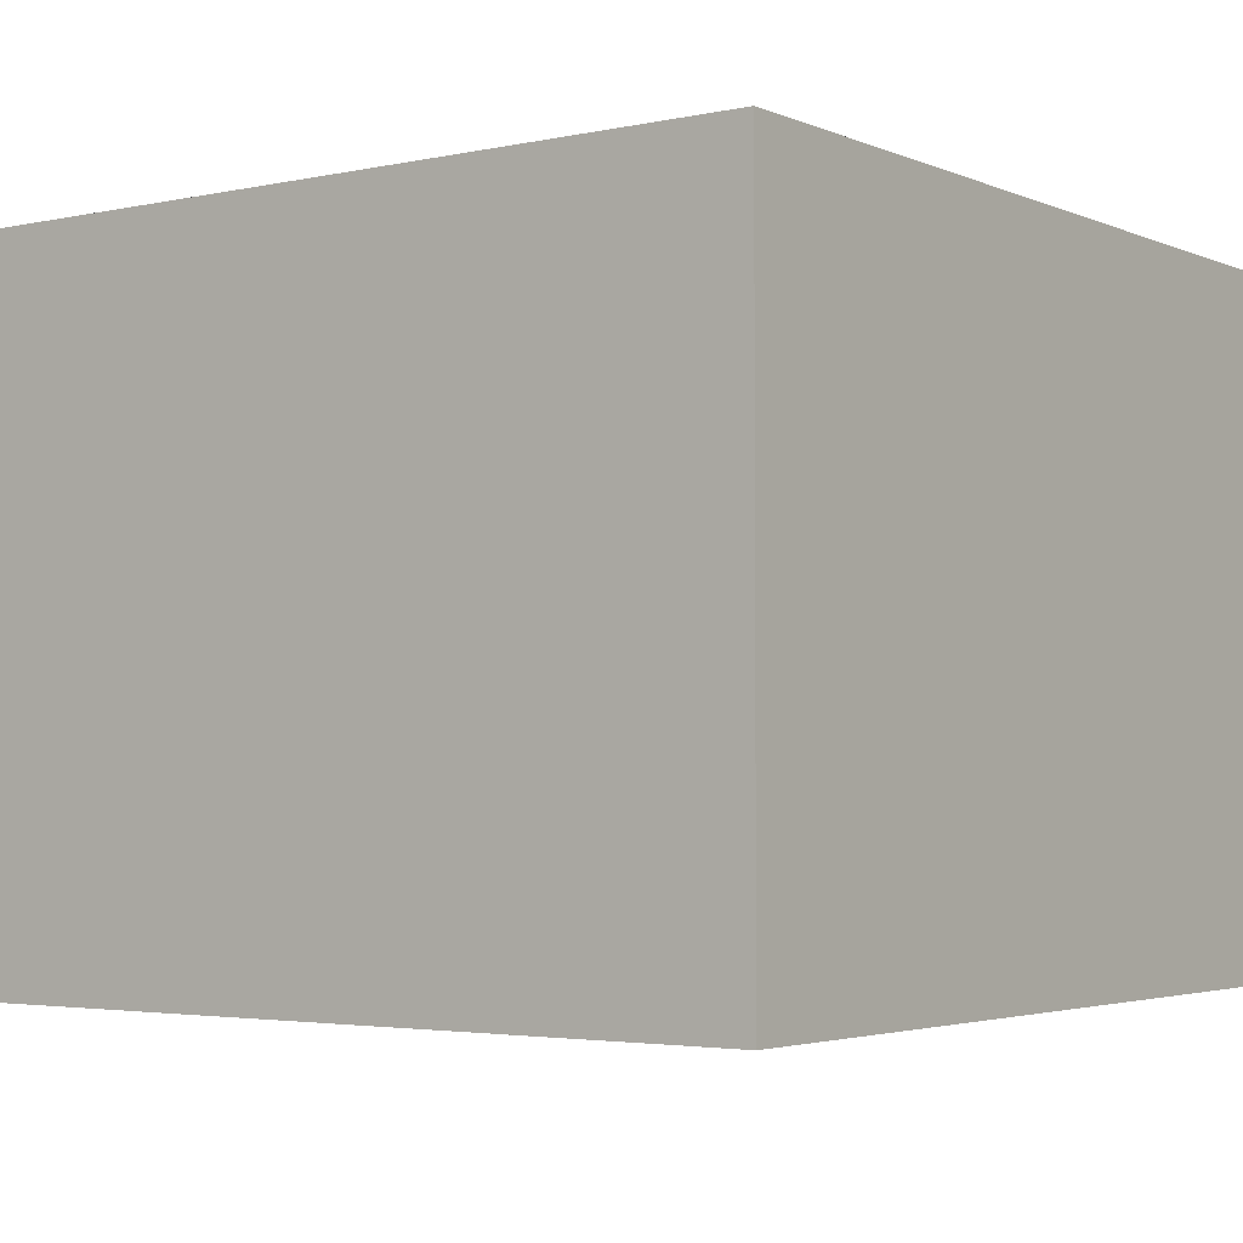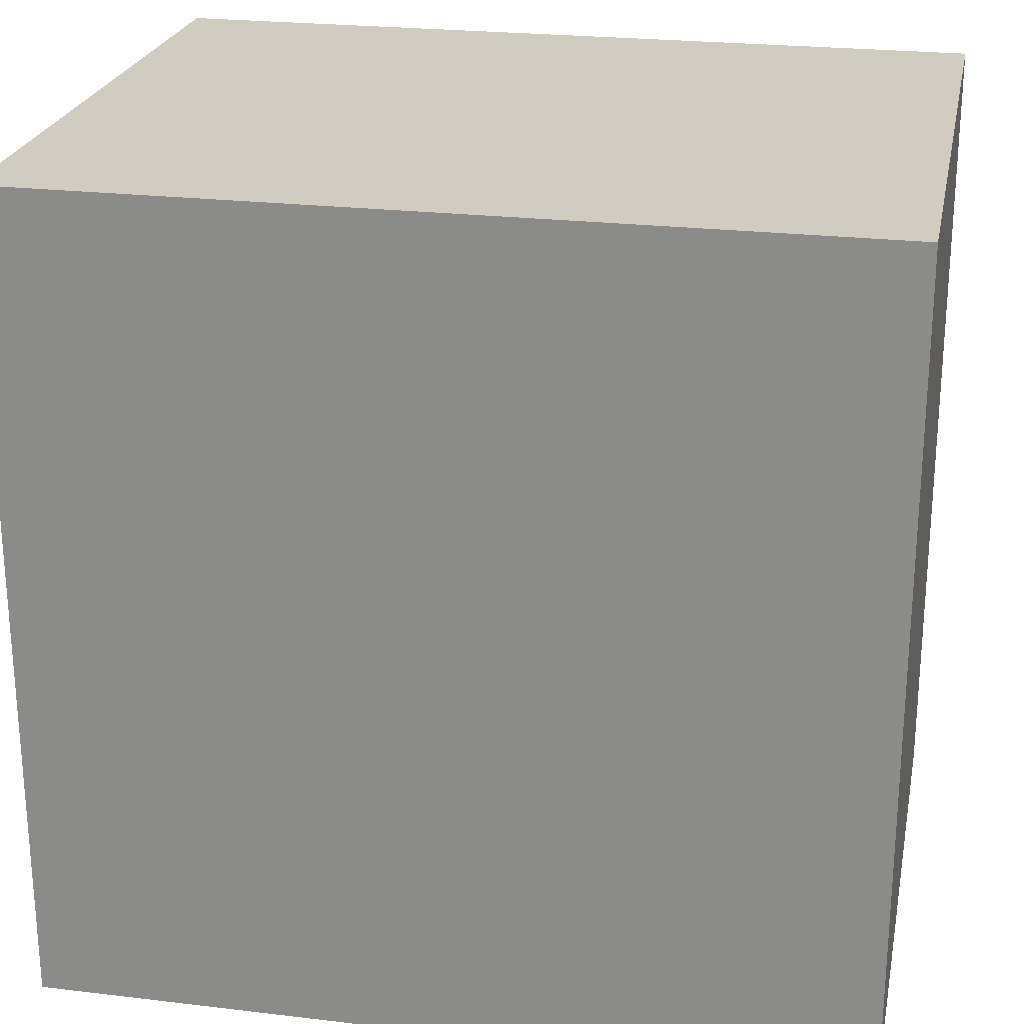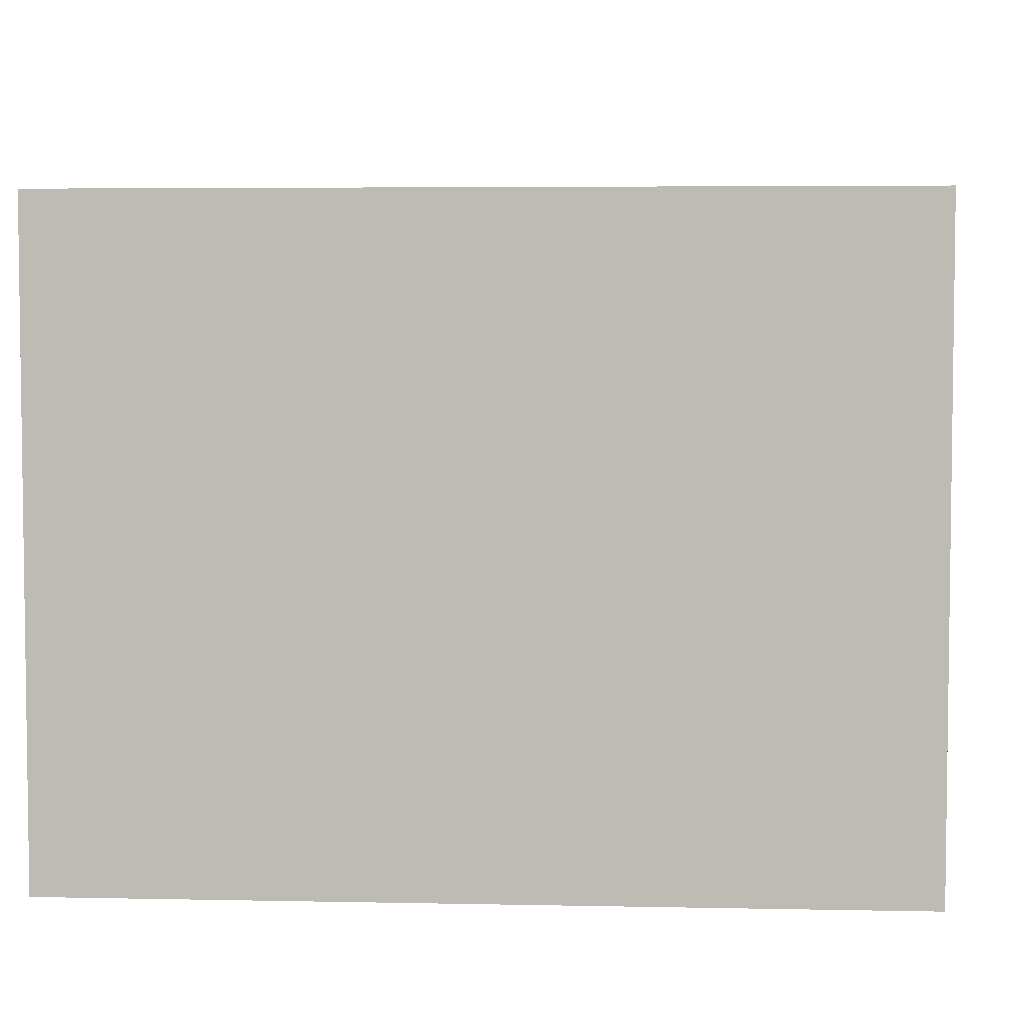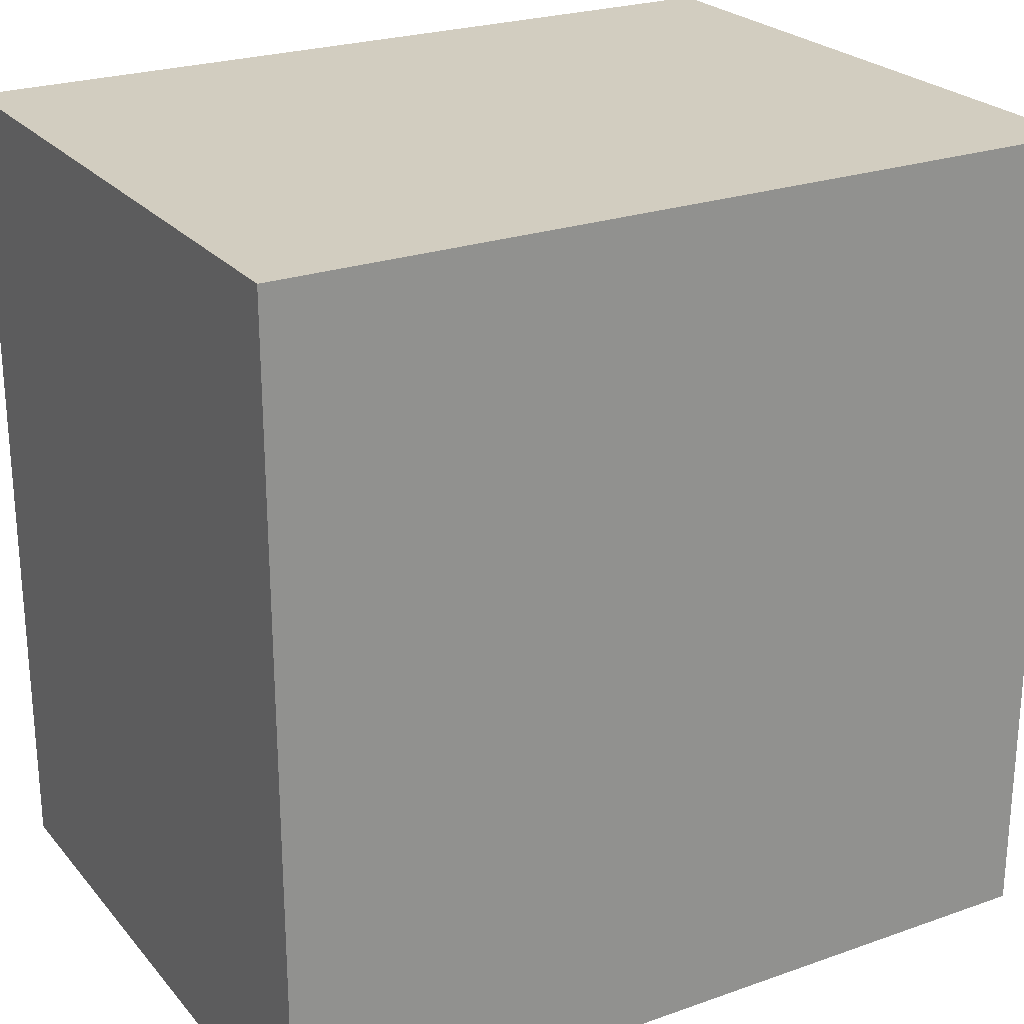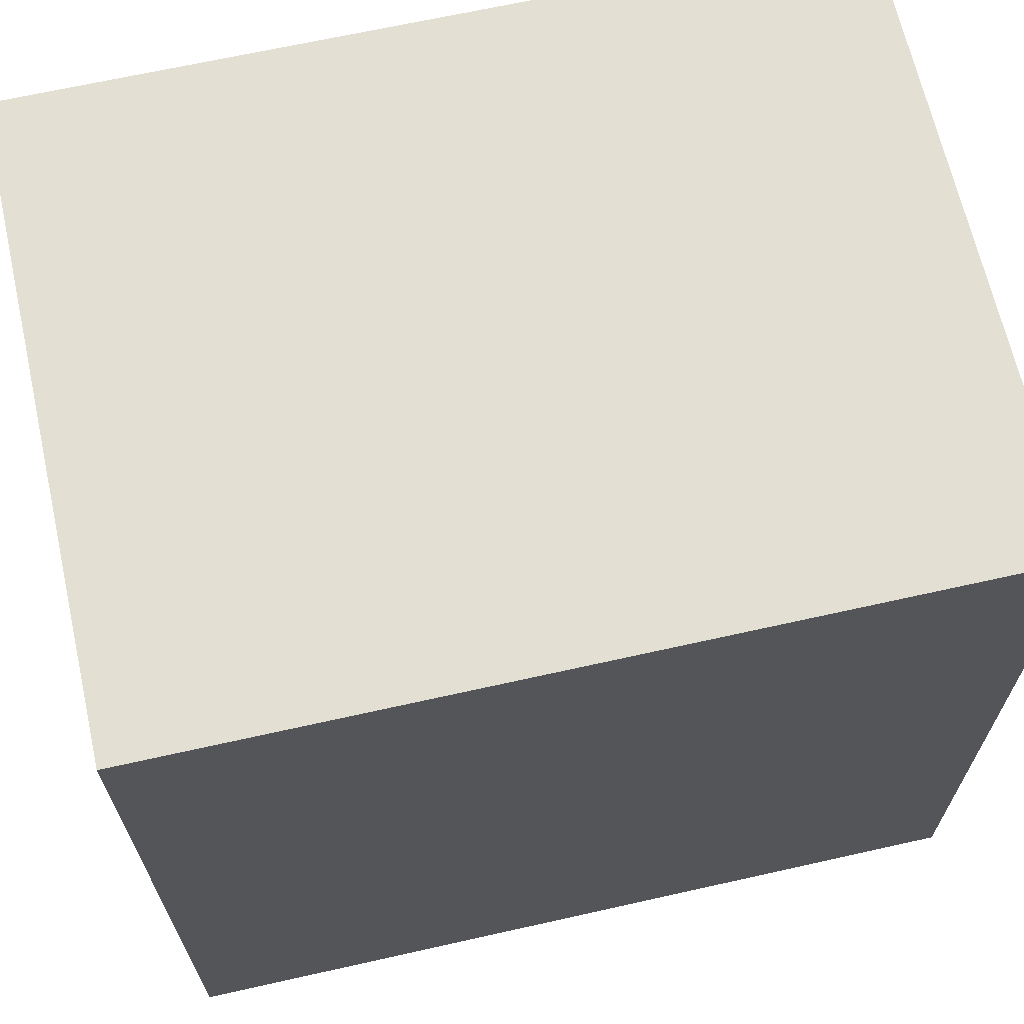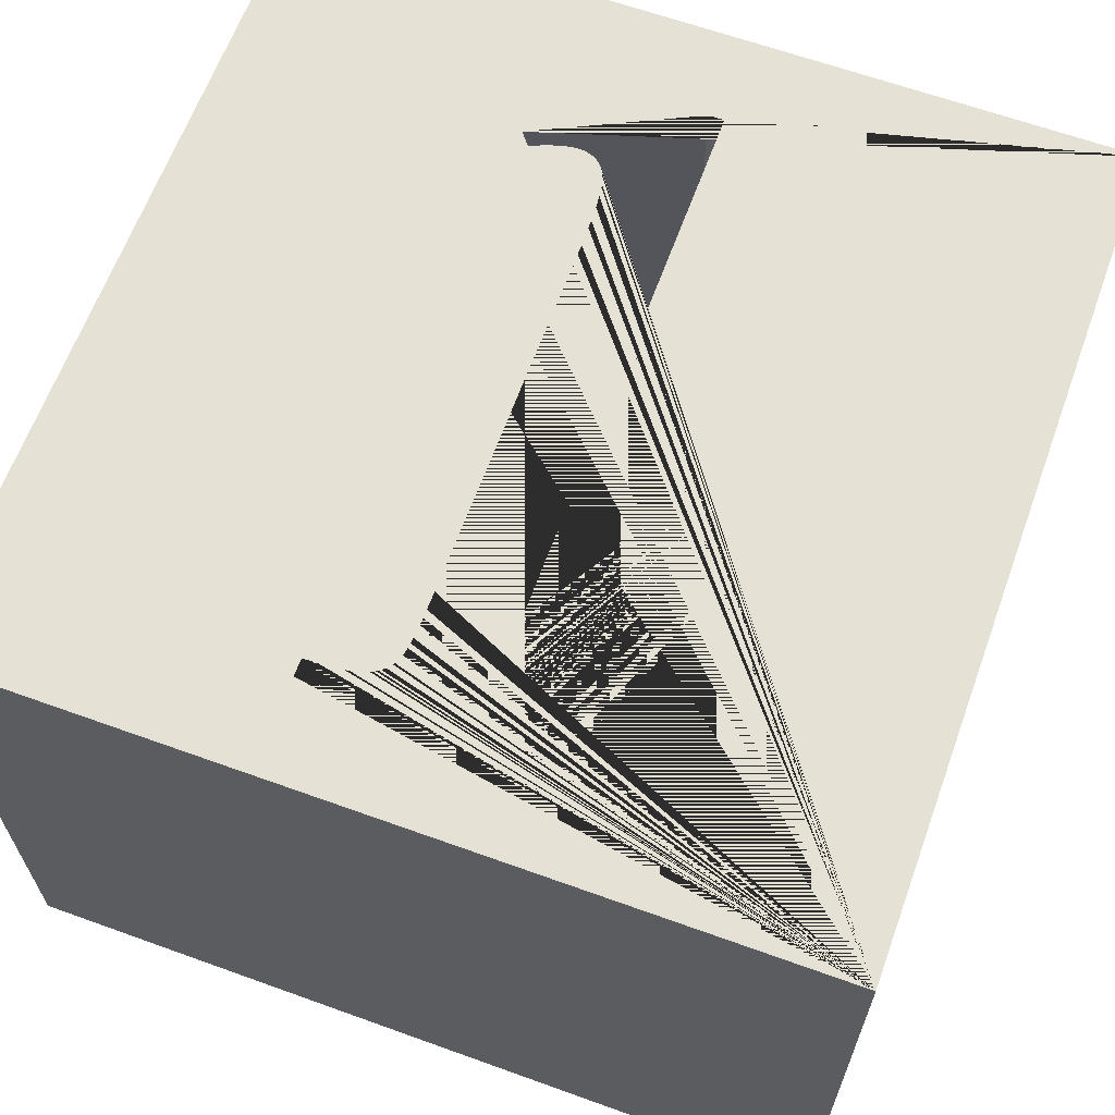
<metadata>
{"format":"obj","ext":"obj","renderer":"f3d","projection":"perspective","resolution":1024,"background":"white","views":[{"elev":-3.2,"azim":-53.9,"up":"+Y"},{"elev":24.0,"azim":11.2,"up":"+Z"},{"elev":4.7,"azim":93.8,"up":"+Y"},{"elev":24.4,"azim":-30.1,"up":"+Z"},{"elev":66.7,"azim":-12.7,"up":"+Z"},{"elev":64.1,"azim":20.0,"up":"+Y"}]}
</metadata>
<code>
o Cube.019_Cube.023
v -0.9573 -0.8127 0.8208
v -0.9573 -0.7127 0.8208
v -0.9573 -0.8127 -1.179
v -0.9573 -0.7127 -1.179
v 1.043 -0.8127 0.8208
v 1.043 -0.7127 0.8208
v 1.043 -0.8127 -1.179
v 1.043 -0.7127 -1.179
v -0.2577 -0.7127 -0.7767
v 0.1136 -0.7127 -0.9578
v 0.1507 -0.7127 -0.9578
v 0.1507 -0.7127 0.3306
v 0.1508 -0.7127 0.3513
v 0.151 -0.7127 0.3706
v 0.1514 -0.7127 0.3886
v 0.1519 -0.7127 0.4053
v 0.1526 -0.7127 0.4207
v 0.1534 -0.7127 0.4346
v 0.1544 -0.7127 0.4473
v 0.1555 -0.7127 0.4586
v 0.1568 -0.7127 0.4685
v 0.1582 -0.7127 0.4771
v 0.1597 -0.7127 0.4844
v 0.1614 -0.7127 0.4903
v 0.1634 -0.7127 0.4955
v 0.1656 -0.7127 0.5004
v 0.1682 -0.7127 0.5052
v 0.1711 -0.7127 0.5097
v 0.1743 -0.7127 0.5141
v 0.1779 -0.7127 0.5182
v 0.1818 -0.7127 0.5221
v 0.1859 -0.7127 0.5258
v 0.1904 -0.7127 0.5294
v 0.1953 -0.7127 0.5327
v 0.2004 -0.7127 0.5358
v 0.2059 -0.7127 0.5387
v 0.212 -0.7127 0.5414
v 0.2191 -0.7127 0.5439
v 0.2271 -0.7127 0.5462
v 0.2361 -0.7127 0.5483
v 0.2461 -0.7127 0.5502
v 0.2571 -0.7127 0.5519
v 0.269 -0.7127 0.5534
v 0.2819 -0.7127 0.5547
v 0.2958 -0.7127 0.5558
v 0.3106 -0.7127 0.5567
v 0.3264 -0.7127 0.5574
v 0.3432 -0.7127 0.5578
v 0.3432 -0.7127 0.5995
v -0.2307 -0.7127 0.5995
v -0.2307 -0.7127 0.5578
v -0.2132 -0.7127 0.5574
v -0.1968 -0.7127 0.5567
v -0.1815 -0.7127 0.5558
v -0.1672 -0.7127 0.5548
v -0.154 -0.7127 0.5535
v -0.1418 -0.7127 0.5521
v -0.1307 -0.7127 0.5504
v -0.1207 -0.7127 0.5486
v -0.1117 -0.7127 0.5466
v -0.1038 -0.7127 0.5443
v -0.09696 -0.7127 0.5419
v -0.09118 -0.7127 0.5393
v -0.08606 -0.7127 0.5365
v -0.08121 -0.7127 0.5335
v -0.07662 -0.7127 0.5304
v -0.0723 -0.7127 0.5272
v -0.06824 -0.7127 0.5237
v -0.06445 -0.7127 0.5202
v -0.06093 -0.7127 0.5164
v -0.05767 -0.7127 0.5125
v -0.05468 -0.7127 0.5085
v -0.05195 -0.7127 0.5043
v -0.04949 -0.7127 0.4999
v -0.04729 -0.7127 0.4954
v -0.04532 -0.7127 0.49
v -0.04351 -0.7127 0.4832
v -0.04188 -0.7127 0.4748
v -0.04042 -0.7127 0.4648
v -0.03913 -0.7127 0.4534
v -0.03801 -0.7127 0.4404
v -0.03707 -0.7127 0.4259
v -0.03629 -0.7127 0.4099
v -0.03569 -0.7127 0.3923
v -0.03526 -0.7127 0.3733
v -0.035 -0.7127 0.3527
v -0.03492 -0.7127 0.3306
v -0.03492 -0.7127 -0.4931
v -0.03499 -0.7127 -0.52
v -0.03523 -0.7127 -0.5453
v -0.03562 -0.7127 -0.5689
v -0.03617 -0.7127 -0.5909
v -0.03687 -0.7127 -0.6112
v -0.03773 -0.7127 -0.6298
v -0.03875 -0.7127 -0.6468
v -0.03992 -0.7127 -0.6621
v -0.04125 -0.7127 -0.6758
v -0.04273 -0.7127 -0.6878
v -0.04437 -0.7127 -0.6982
v -0.04617 -0.7127 -0.7069
v -0.04757 -0.7127 -0.7128
v -0.04915 -0.7127 -0.7184
v -0.05092 -0.7127 -0.7237
v -0.05286 -0.7127 -0.7288
v -0.05498 -0.7127 -0.7336
v -0.05728 -0.7127 -0.7381
v -0.05976 -0.7127 -0.7424
v -0.06242 -0.7127 -0.7464
v -0.06526 -0.7127 -0.7501
v -0.06828 -0.7127 -0.7536
v -0.07148 -0.7127 -0.7568
v -0.07486 -0.7127 -0.7598
v -0.07839 -0.7127 -0.7625
v -0.08203 -0.7127 -0.7649
v -0.0858 -0.7127 -0.7672
v -0.08968 -0.7127 -0.7692
v -0.09367 -0.7127 -0.7709
v -0.09779 -0.7127 -0.7724
v -0.102 -0.7127 -0.7737
v -0.1064 -0.7127 -0.7748
v -0.1108 -0.7127 -0.7756
v -0.1154 -0.7127 -0.7762
v -0.1201 -0.7127 -0.7765
v -0.1249 -0.7127 -0.7767
v -0.1321 -0.7127 -0.7764
v -0.1397 -0.7127 -0.7757
v -0.1478 -0.7127 -0.7745
v -0.1563 -0.7127 -0.7728
v -0.1653 -0.7127 -0.7706
v -0.1747 -0.7127 -0.7679
v -0.1846 -0.7127 -0.7648
v -0.1949 -0.7127 -0.7612
v -0.2057 -0.7127 -0.757
v -0.217 -0.7127 -0.7524
v -0.2287 -0.7127 -0.7474
v -0.2408 -0.7127 -0.7418
v -0.9573 0.7373 0.8208
v -0.9573 0.7373 -1.179
v 1.043 0.7373 -1.179
v 1.043 0.7373 0.8208
v -0.2577 0.7373 -0.7767
v 0.1136 0.7373 -0.9578
v 0.1507 0.7373 -0.9578
v 0.1507 0.7373 0.3306
v 0.1508 0.7373 0.3513
v 0.151 0.7373 0.3706
v 0.1514 0.7373 0.3886
v 0.1519 0.7373 0.4053
v 0.1526 0.7373 0.4207
v 0.1534 0.7373 0.4346
v 0.1544 0.7373 0.4473
v 0.1555 0.7373 0.4586
v 0.1568 0.7373 0.4685
v 0.1582 0.7373 0.4771
v 0.1597 0.7373 0.4844
v 0.1614 0.7373 0.4903
v 0.1634 0.7373 0.4955
v 0.1656 0.7373 0.5004
v 0.1682 0.7373 0.5052
v 0.1711 0.7373 0.5097
v 0.1743 0.7373 0.5141
v 0.1779 0.7373 0.5182
v 0.1818 0.7373 0.5221
v 0.1859 0.7373 0.5258
v 0.1904 0.7373 0.5294
v 0.1953 0.7373 0.5327
v 0.2004 0.7373 0.5358
v 0.2059 0.7373 0.5387
v 0.212 0.7373 0.5414
v 0.2191 0.7373 0.5439
v 0.2271 0.7373 0.5462
v 0.2361 0.7373 0.5483
v 0.2461 0.7373 0.5502
v 0.2571 0.7373 0.5519
v 0.269 0.7373 0.5534
v 0.2819 0.7373 0.5547
v 0.2958 0.7373 0.5558
v 0.3106 0.7373 0.5567
v 0.3264 0.7373 0.5574
v 0.3432 0.7373 0.5578
v 0.3432 0.7373 0.5995
v -0.2307 0.7373 0.5995
v -0.2307 0.7373 0.5578
v -0.2132 0.7373 0.5574
v -0.1968 0.7373 0.5567
v -0.1815 0.7373 0.5558
v -0.1672 0.7373 0.5548
v -0.154 0.7373 0.5535
v -0.1418 0.7373 0.5521
v -0.1307 0.7373 0.5504
v -0.1207 0.7373 0.5486
v -0.1117 0.7373 0.5466
v -0.1038 0.7373 0.5443
v -0.09696 0.7373 0.5419
v -0.09118 0.7373 0.5393
v -0.08606 0.7373 0.5365
v -0.08121 0.7373 0.5335
v -0.07662 0.7373 0.5304
v -0.0723 0.7373 0.5272
v -0.06824 0.7373 0.5237
v -0.06445 0.7373 0.5202
v -0.06093 0.7373 0.5164
v -0.05767 0.7373 0.5125
v -0.05468 0.7373 0.5085
v -0.05195 0.7373 0.5043
v -0.04949 0.7373 0.4999
v -0.04729 0.7373 0.4954
v -0.04532 0.7373 0.49
v -0.04351 0.7373 0.4832
v -0.04188 0.7373 0.4748
v -0.04042 0.7373 0.4648
v -0.03913 0.7373 0.4534
v -0.03801 0.7373 0.4404
v -0.03707 0.7373 0.4259
v -0.03629 0.7373 0.4099
v -0.03569 0.7373 0.3923
v -0.03526 0.7373 0.3733
v -0.035 0.7373 0.3527
v -0.03492 0.7373 0.3306
v -0.03492 0.7373 -0.4931
v -0.03499 0.7373 -0.52
v -0.03523 0.7373 -0.5453
v -0.03562 0.7373 -0.5689
v -0.03617 0.7373 -0.5909
v -0.03687 0.7373 -0.6112
v -0.03773 0.7373 -0.6298
v -0.03875 0.7373 -0.6468
v -0.03992 0.7373 -0.6621
v -0.04125 0.7373 -0.6758
v -0.04273 0.7373 -0.6878
v -0.04437 0.7373 -0.6982
v -0.04617 0.7373 -0.7069
v -0.04757 0.7373 -0.7128
v -0.04915 0.7373 -0.7184
v -0.05092 0.7373 -0.7237
v -0.05286 0.7373 -0.7288
v -0.05498 0.7373 -0.7336
v -0.05728 0.7373 -0.7381
v -0.05976 0.7373 -0.7424
v -0.06242 0.7373 -0.7464
v -0.06526 0.7373 -0.7501
v -0.06828 0.7373 -0.7536
v -0.07148 0.7373 -0.7568
v -0.07486 0.7373 -0.7598
v -0.07839 0.7373 -0.7625
v -0.08203 0.7373 -0.7649
v -0.0858 0.7373 -0.7672
v -0.08968 0.7373 -0.7692
v -0.09367 0.7373 -0.7709
v -0.09779 0.7373 -0.7724
v -0.102 0.7373 -0.7737
v -0.1064 0.7373 -0.7748
v -0.1108 0.7373 -0.7756
v -0.1154 0.7373 -0.7762
v -0.1201 0.7373 -0.7765
v -0.1249 0.7373 -0.7767
v -0.1321 0.7373 -0.7764
v -0.1397 0.7373 -0.7757
v -0.1478 0.7373 -0.7745
v -0.1563 0.7373 -0.7728
v -0.1653 0.7373 -0.7706
v -0.1747 0.7373 -0.7679
v -0.1846 0.7373 -0.7648
v -0.1949 0.7373 -0.7612
v -0.2057 0.7373 -0.757
v -0.217 0.7373 -0.7524
v -0.2287 0.7373 -0.7474
v -0.2408 0.7373 -0.7418
f 1 2 4 3
f 3 4 8 7
f 7 8 6 5
f 5 6 2 1
f 3 7 5 1
f 120 121 253 252
f 17 18 150 149
f 136 135 134 133 132 131 130 129 128 127 126 125 124 123 122 121 120 119 118 117 116 115 114 113 112 111 110 109 108 107 106 105 104 103 102 101 100 99 98 97 96 95 94 93 92 91 90 89 88 87 86 85 84 83 82 81 80 79 78 77 76 75 74 73 72 71 70 69 68 67 66 65 64 63 62 61 60 59 58 57 56 55 54 53 52 51 50 49 48 47 46 45 44 43 42 41 40 39 38 37 36 35 34 33 32 31 30 29 28 27 26 25 24 23 22 21 20 19 18 17 16 15 14 13 12 11 10 9
f 139 138 141 142 143 144 145 146 147 148 149 150 151 152 153 154 155 156 157 158 159 160 161 162 163 164 165 166 167 168 169 170 171 172 173 174 175 176 177 178 179 180 140
f 140 180 181 182 183 184 185 186 187 188 189 190 191 192 193 194 195 196 197 198 199 200 201 202 203 204 205 206 207 208 209 210 211 212 213 214 215 216 217 218 219 220 221 222 223 224 225 226 227 228 229 230 231 232 233 234 235 236 237 238 239 240 241 242 243 244 245 246 247 248 249 250 251 252 253 254 255 256 257 258 259 260 261 262 263 264 265 266 267 268 141 138 137
f 69 70 202 201
f 18 19 151 150
f 121 122 254 253
f 70 71 203 202
f 19 20 152 151
f 122 123 255 254
f 71 72 204 203
f 20 21 153 152
f 123 124 256 255
f 72 73 205 204
f 21 22 154 153
f 124 125 257 256
f 73 74 206 205
f 22 23 155 154
f 125 126 258 257
f 74 75 207 206
f 23 24 156 155
f 126 127 259 258
f 75 76 208 207
f 24 25 157 156
f 127 128 260 259
f 76 77 209 208
f 25 26 158 157
f 128 129 261 260
f 77 78 210 209
f 26 27 159 158
f 129 130 262 261
f 78 79 211 210
f 27 28 160 159
f 130 131 263 262
f 79 80 212 211
f 28 29 161 160
f 131 132 264 263
f 80 81 213 212
f 29 30 162 161
f 132 133 265 264
f 81 82 214 213
f 30 31 163 162
f 133 134 266 265
f 82 83 215 214
f 31 32 164 163
f 134 135 267 266
f 83 84 216 215
f 32 33 165 164
f 135 136 268 267
f 84 85 217 216
f 33 34 166 165
f 136 9 141 268
f 85 86 218 217
f 34 35 167 166
f 86 87 219 218
f 35 36 168 167
f 87 88 220 219
f 36 37 169 168
f 88 89 221 220
f 37 38 170 169
f 89 90 222 221
f 38 39 171 170
f 90 91 223 222
f 39 40 172 171
f 91 92 224 223
f 40 41 173 172
f 92 93 225 224
f 41 42 174 173
f 93 94 226 225
f 42 43 175 174
f 94 95 227 226
f 43 44 176 175
f 95 96 228 227
f 44 45 177 176
f 96 97 229 228
f 45 46 178 177
f 97 98 230 229
f 46 47 179 178
f 98 99 231 230
f 47 48 180 179
f 99 100 232 231
f 48 49 181 180
f 100 101 233 232
f 49 50 182 181
f 101 102 234 233
f 50 51 183 182
f 4 2 137 138
f 102 103 235 234
f 51 52 184 183
f 103 104 236 235
f 52 53 185 184
f 104 105 237 236
f 53 54 186 185
f 8 4 138 139
f 105 106 238 237
f 54 55 187 186
f 106 107 239 238
f 55 56 188 187
f 107 108 240 239
f 56 57 189 188
f 6 8 139 140
f 108 109 241 240
f 57 58 190 189
f 109 110 242 241
f 58 59 191 190
f 110 111 243 242
f 59 60 192 191
f 2 6 140 137
f 111 112 244 243
f 60 61 193 192
f 9 10 142 141
f 112 113 245 244
f 61 62 194 193
f 10 11 143 142
f 113 114 246 245
f 62 63 195 194
f 11 12 144 143
f 114 115 247 246
f 63 64 196 195
f 12 13 145 144
f 115 116 248 247
f 64 65 197 196
f 13 14 146 145
f 116 117 249 248
f 65 66 198 197
f 14 15 147 146
f 117 118 250 249
f 66 67 199 198
f 15 16 148 147
f 118 119 251 250
f 67 68 200 199
f 16 17 149 148
f 119 120 252 251
f 68 69 201 200

</code>
